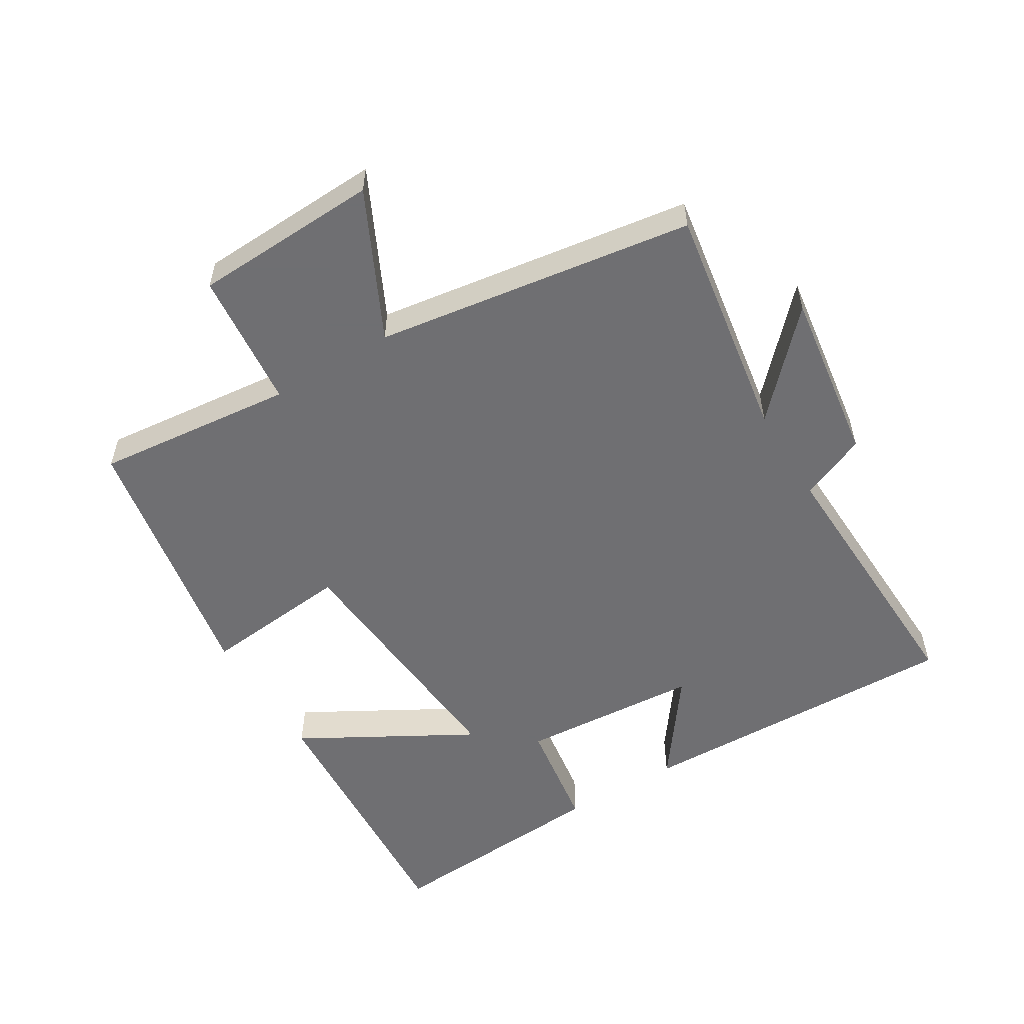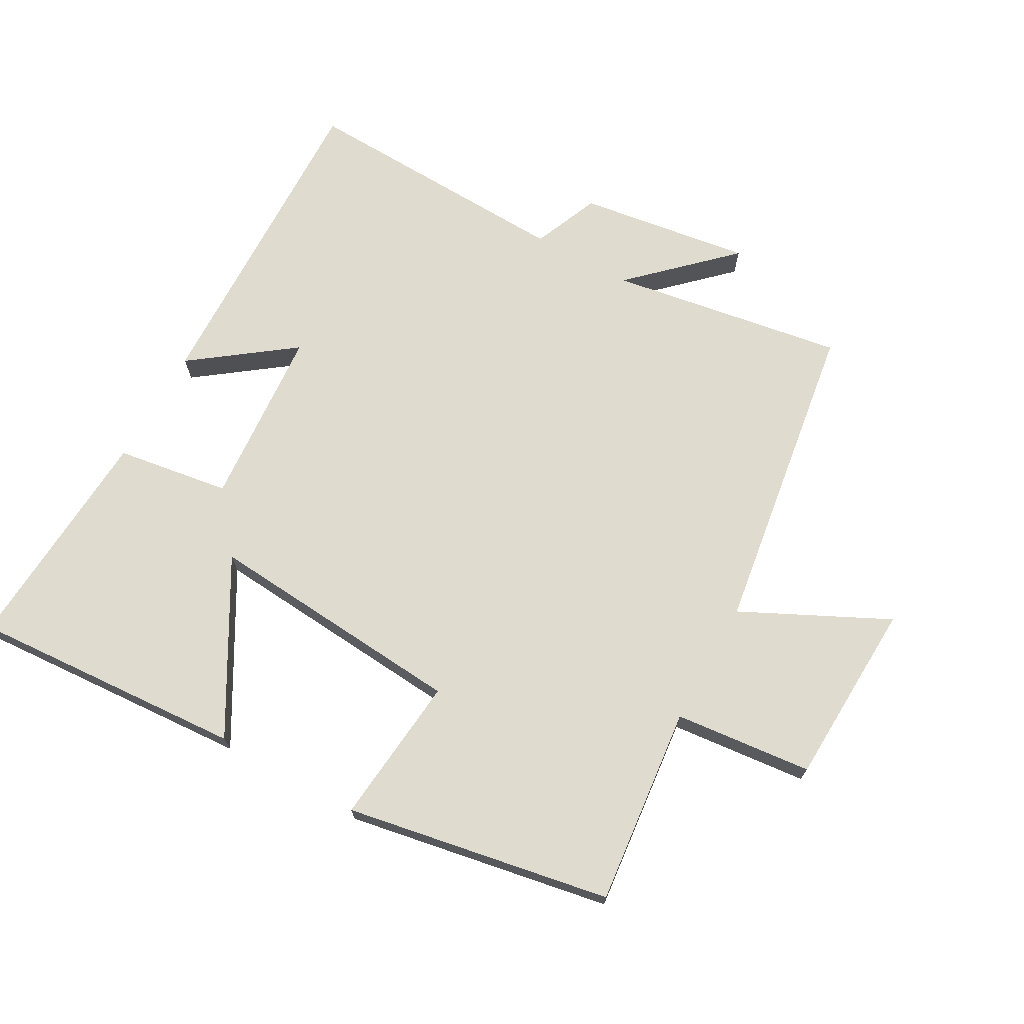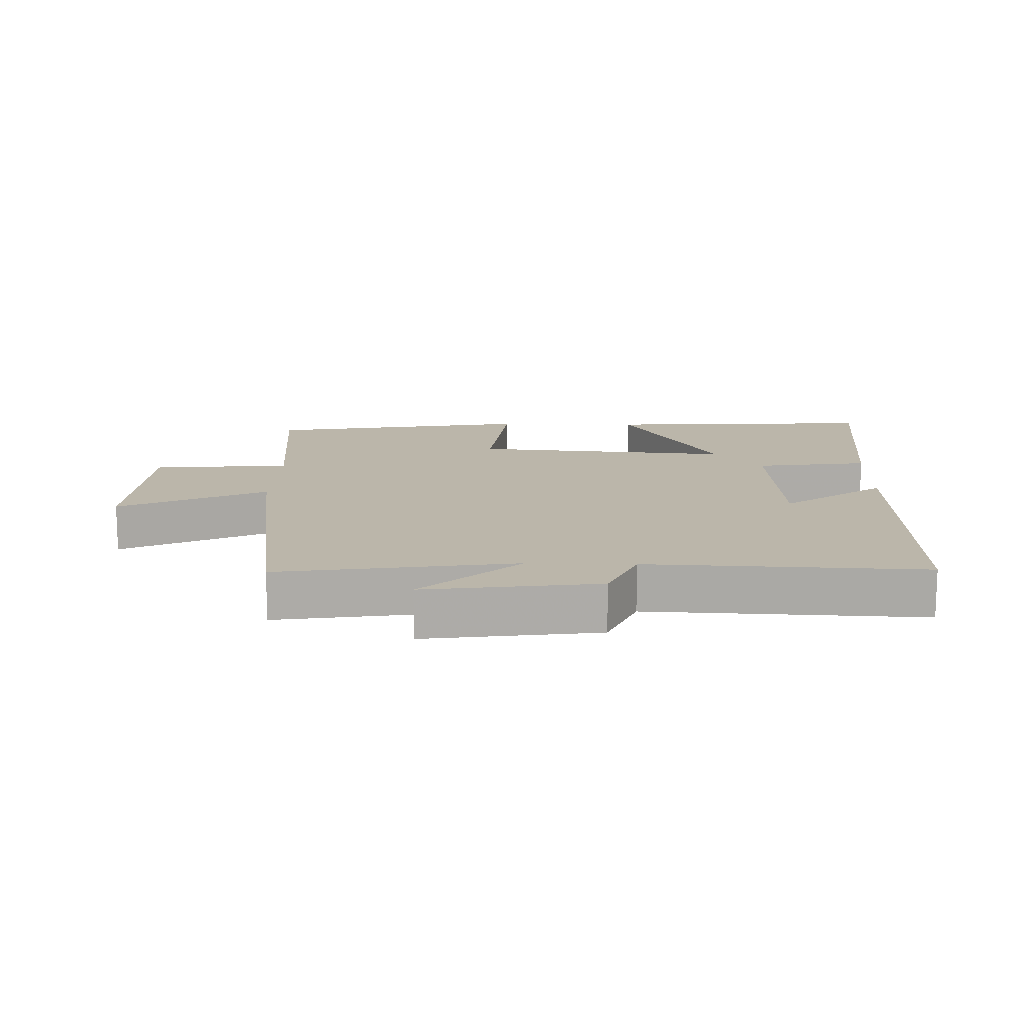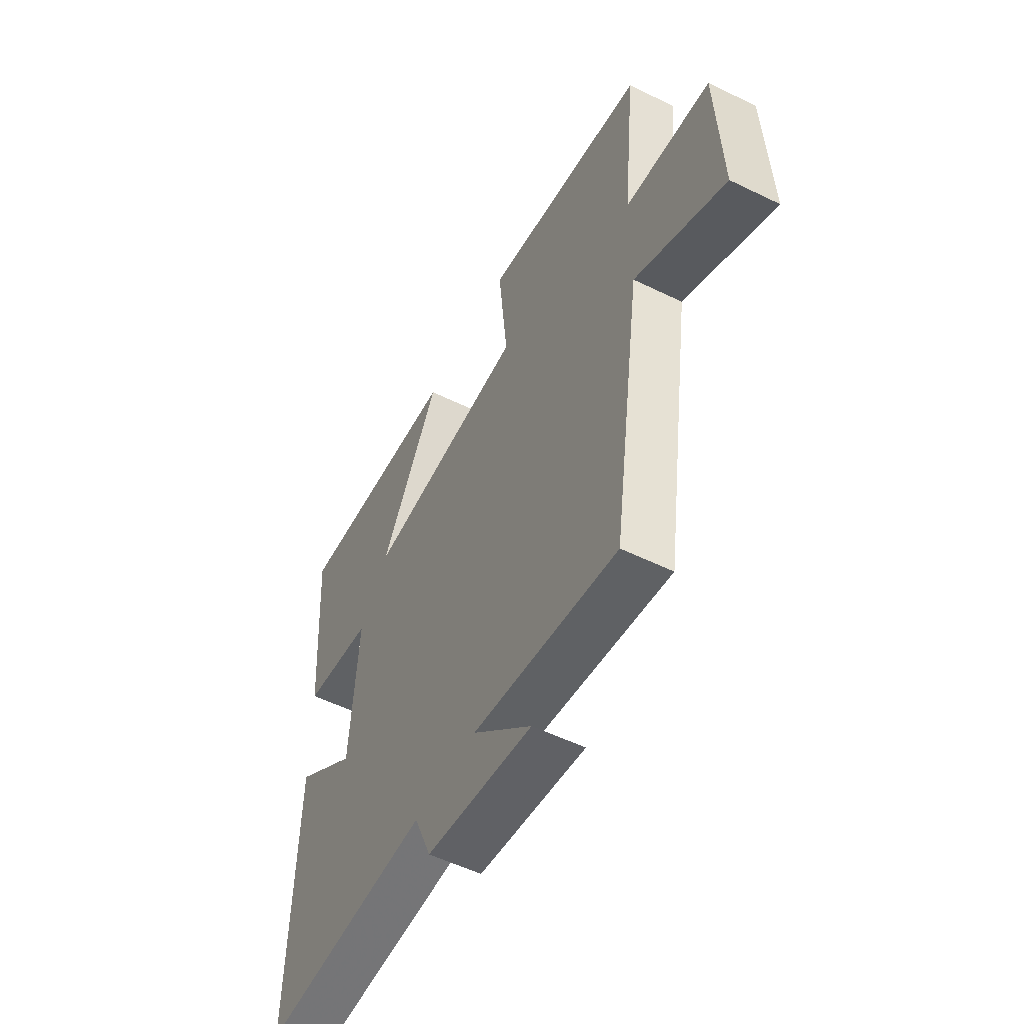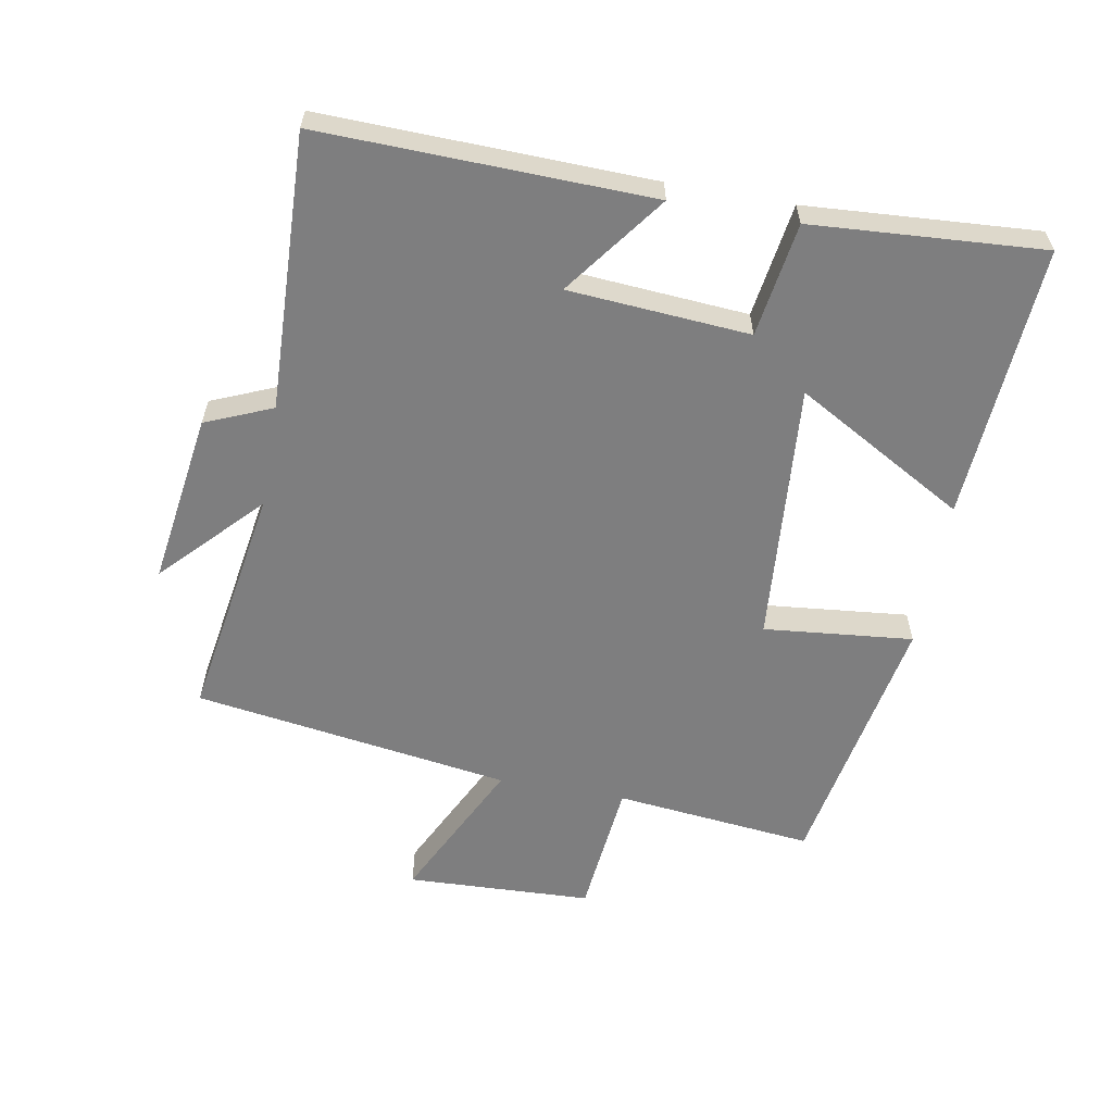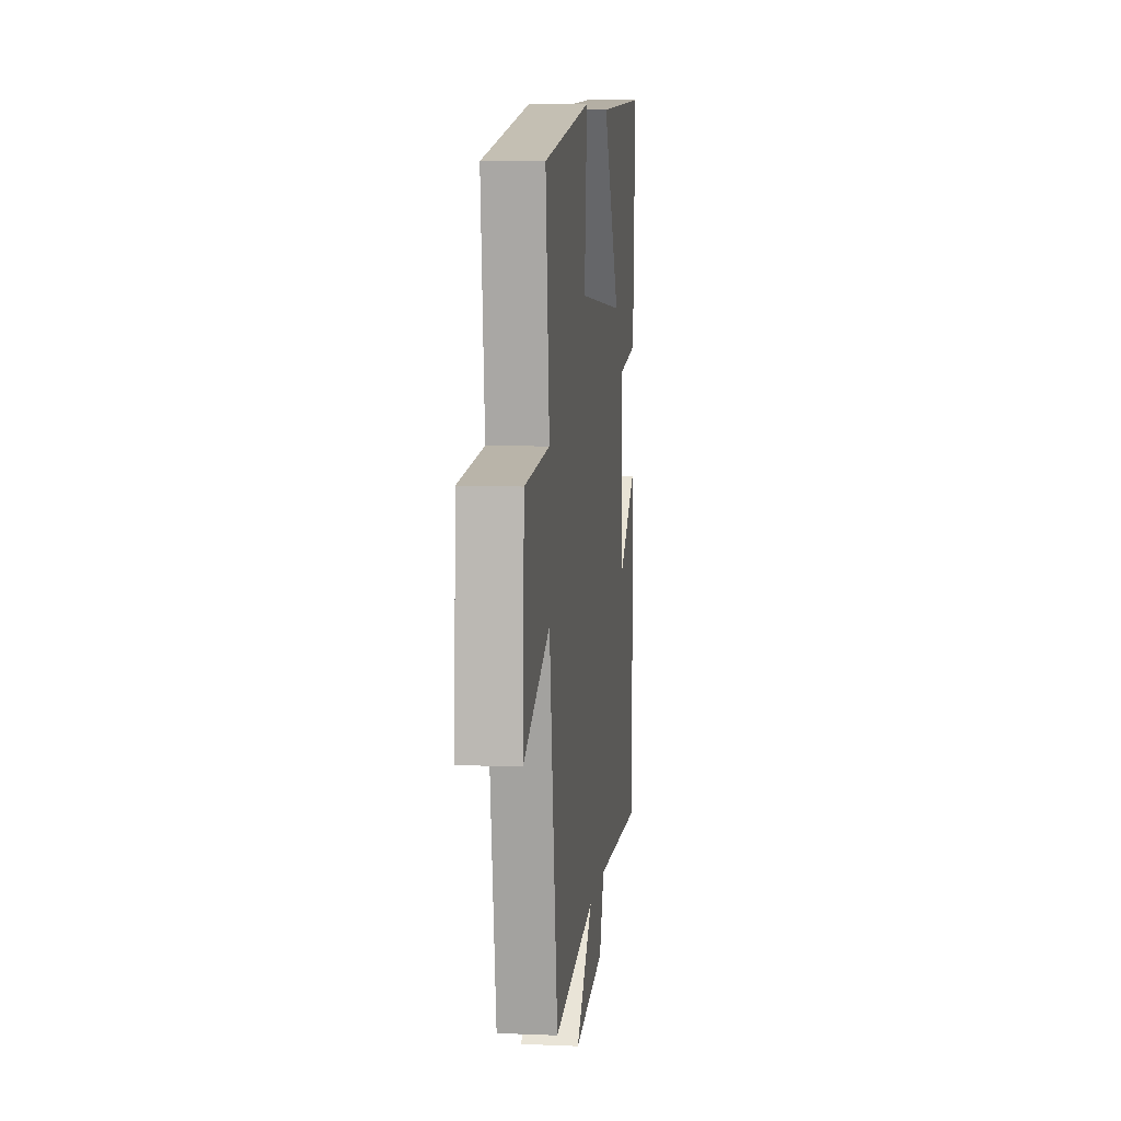
<metadata>
{"format":"obj","ext":"obj","renderer":"f3d","projection":"perspective","resolution":1024,"background":"white","views":[{"elev":-54.7,"azim":121.3,"up":"+Y"},{"elev":70.5,"azim":29.1,"up":"+Y"},{"elev":13.9,"azim":-178.2,"up":"+Y"},{"elev":-54.5,"azim":62.6,"up":"+Z"},{"elev":-59.5,"azim":-100.3,"up":"+Y"},{"elev":7.8,"azim":96.7,"up":"+Z"}]}
</metadata>
<code>
v -0.513 0.07 -0.516
v -0.5 0.07 -0.014
v -0.346 0.07 -0.128
v -0.326 0.07 0.148
v -0.5 0.07 0.174
v -0.524 0.07 0.527
v -0.104 0.07 0.5
v -0.251 0.07 0.24
v 0.149 0.07 0.272
v 0.126 0.07 0.5
v 0.532 0.07 0.427
v 0.5 0.07 0.123
v 0.711 0.07 0.102
v 0.723 0.07 -0.182
v 0.5 0.07 -0.073
v 0.428 0.07 -0.558
v 0.068 0.07 -0.5
v 0.215 0.07 -0.64
v -0.049 0.07 -0.602
v -0.092 0.07 -0.5
v -0.513 0 -0.516
v -0.5 0 -0.014
v -0.346 0 -0.128
v -0.326 0 0.148
v -0.5 0 0.174
v -0.524 0 0.527
v -0.104 0 0.5
v -0.251 0 0.24
v 0.149 0 0.272
v 0.126 0 0.5
v 0.532 0 0.427
v 0.5 0 0.123
v 0.711 0 0.102
v 0.723 0 -0.182
v 0.5 0 -0.073
v 0.428 0 -0.558
v 0.068 0 -0.5
v 0.215 0 -0.64
v -0.049 0 -0.602
v -0.092 0 -0.5
f 17 18 19 20
f 15 16 17
f 15 17 20
f 12 13 14 15
f 12 15 20 1
f 9 10 11 12
f 8 9 12
f 5 6 7 8
f 4 5 8 12
f 3 4 12
f 1 2 3
f 1 3 12
f 40 39 38 37
f 37 36 35
f 40 37 35
f 35 34 33 32
f 21 40 35 32
f 32 31 30 29
f 32 29 28
f 28 27 26 25
f 32 28 25 24
f 32 24 23
f 23 22 21
f 32 23 21
f 1 21 22 2
f 2 22 23 3
f 3 23 24 4
f 4 24 25 5
f 5 25 26 6
f 6 26 27 7
f 7 27 28 8
f 8 28 29 9
f 9 29 30 10
f 10 30 31 11
f 11 31 32 12
f 12 32 33 13
f 13 33 34 14
f 14 34 35 15
f 15 35 36 16
f 16 36 37 17
f 17 37 38 18
f 18 38 39 19
f 19 39 40 20
f 20 40 21 1

</code>
